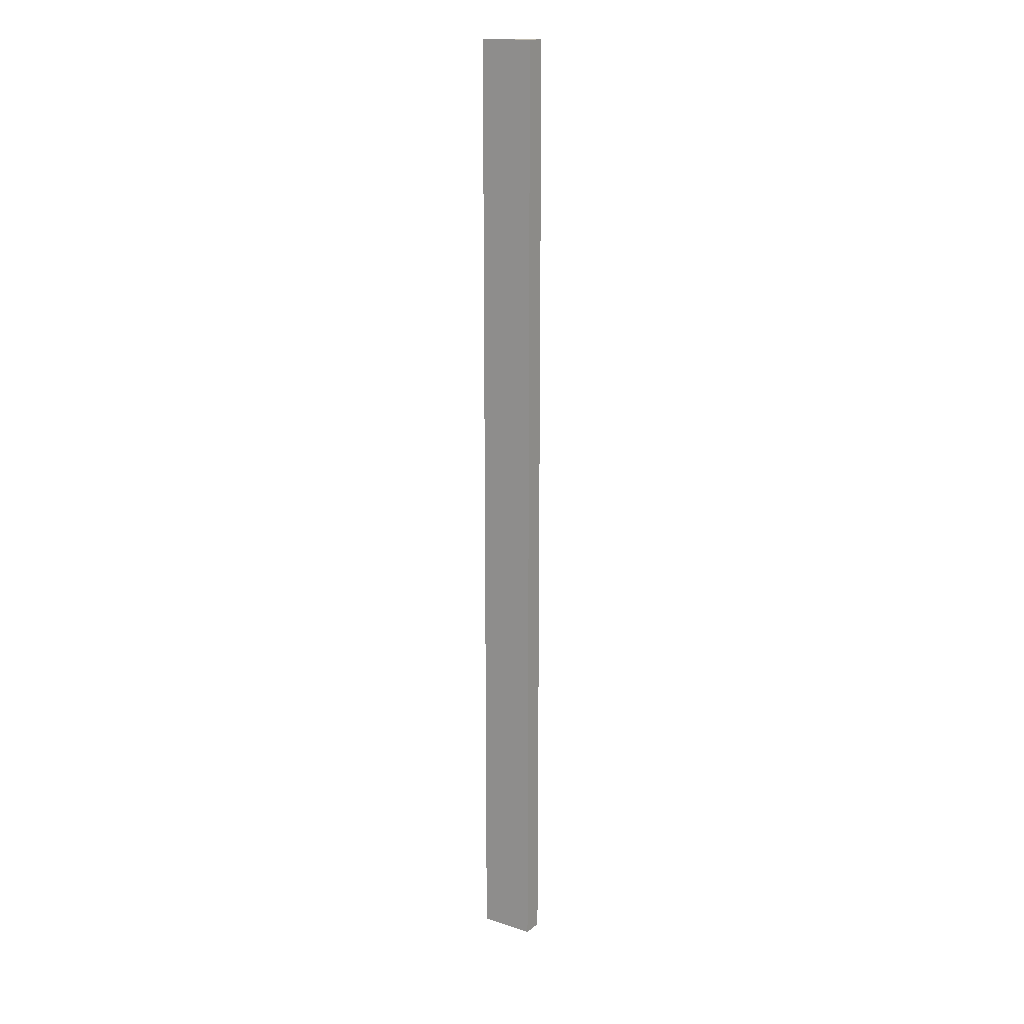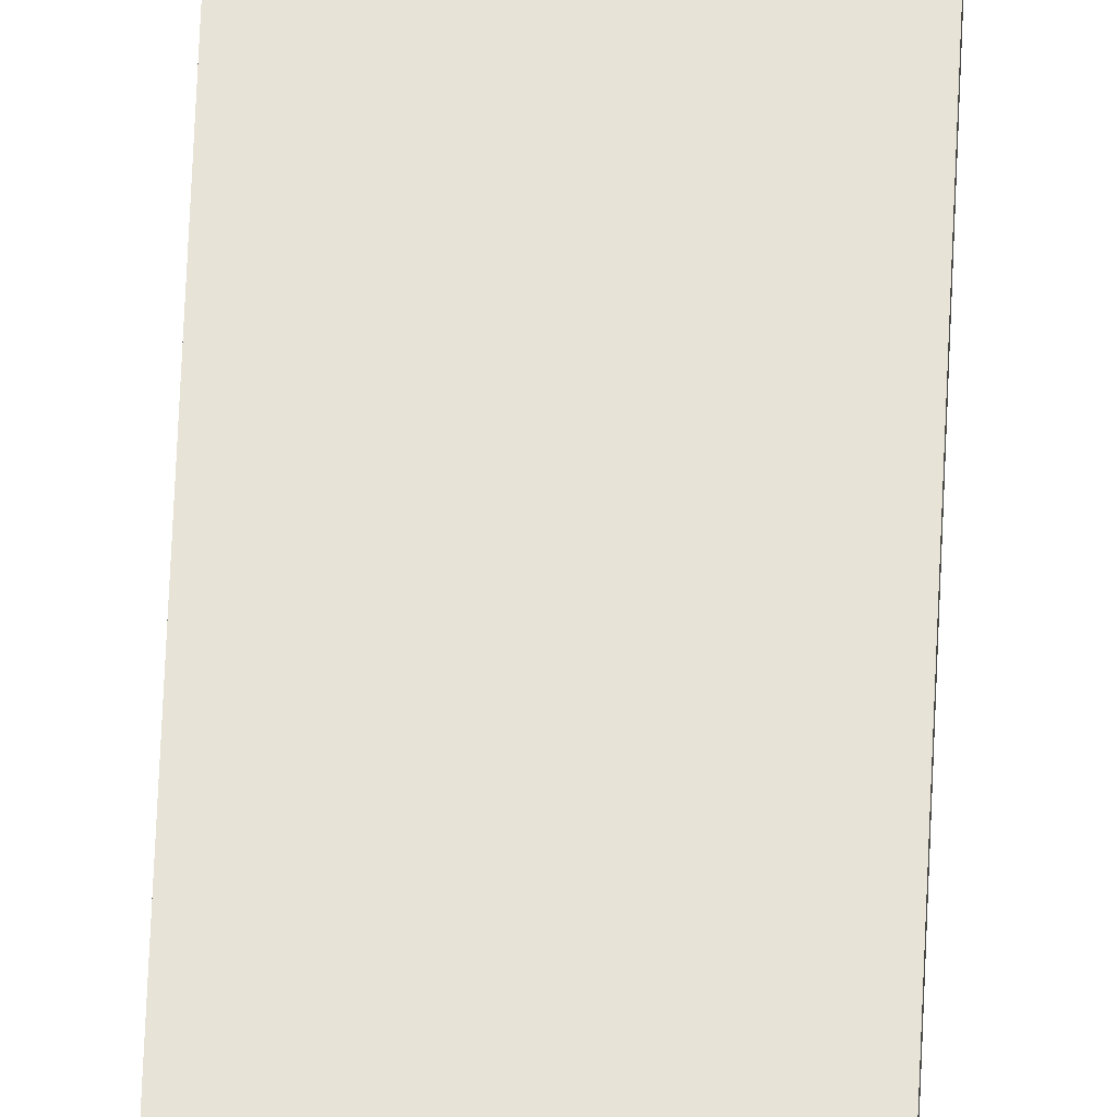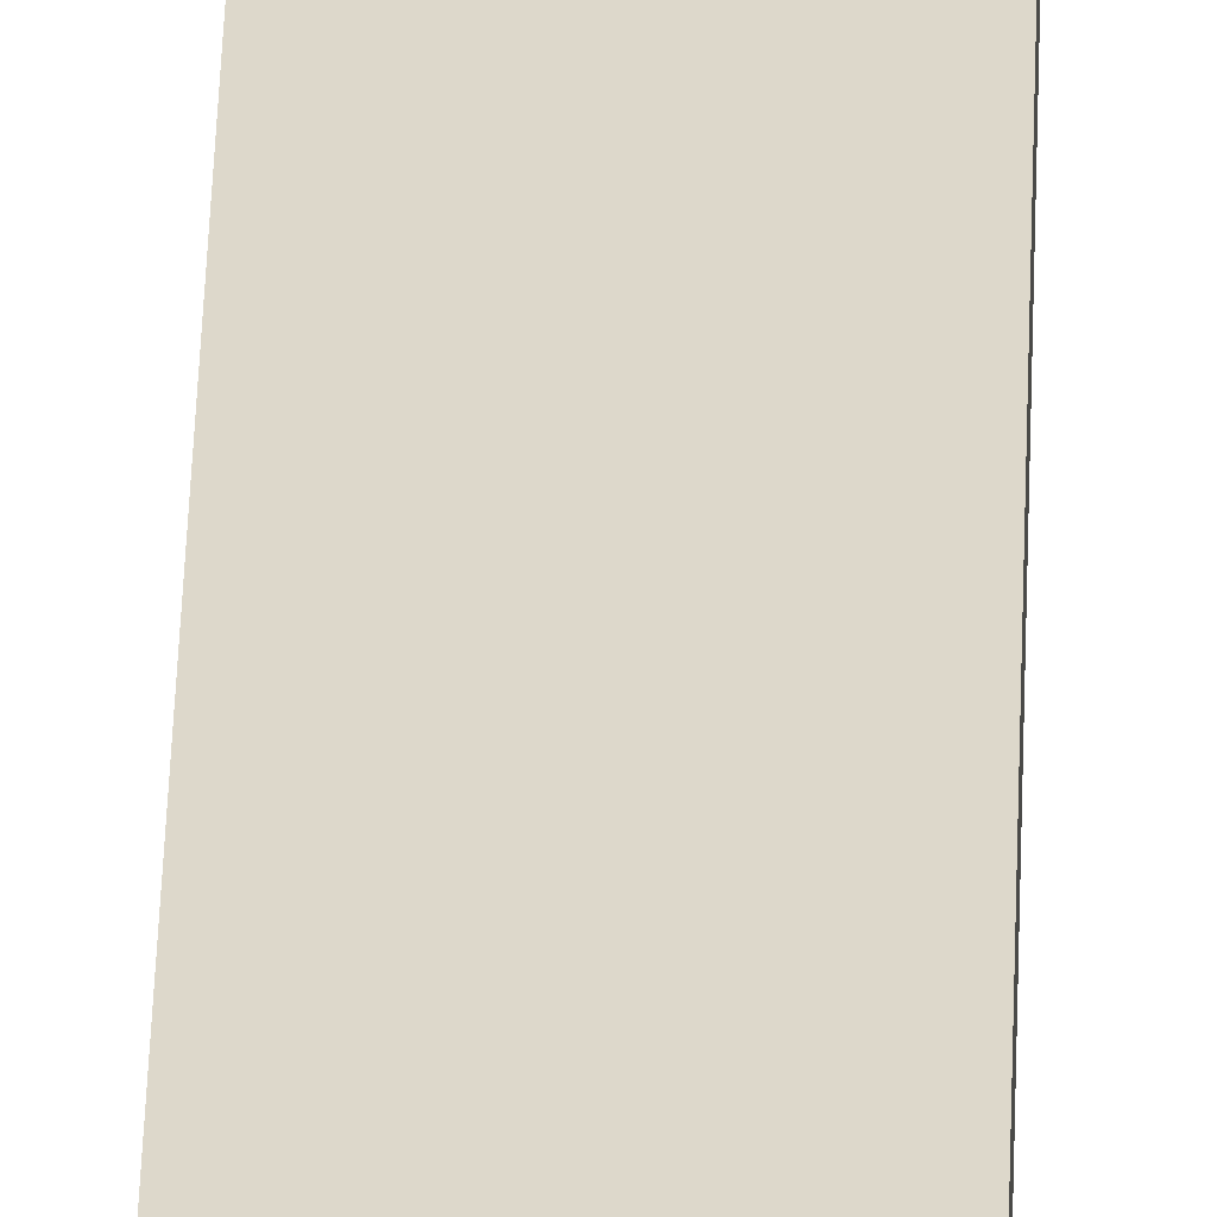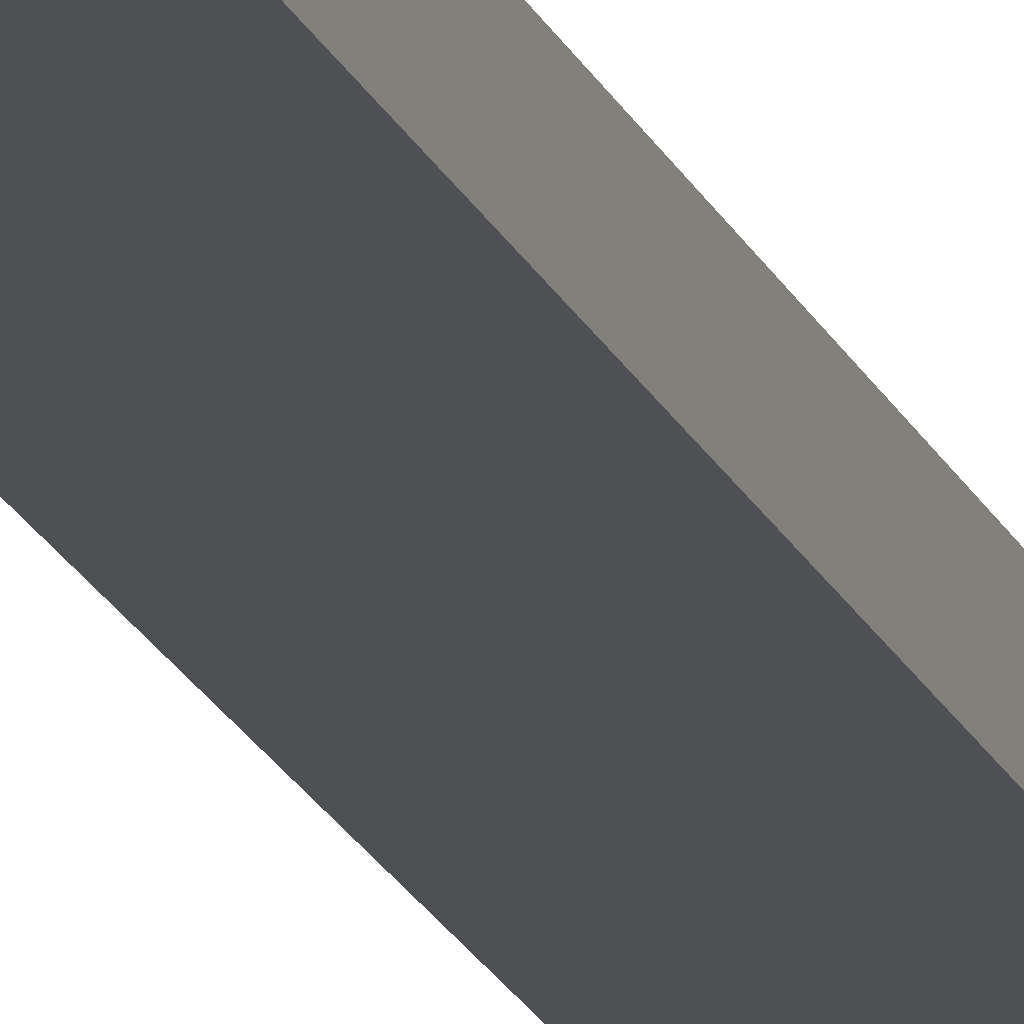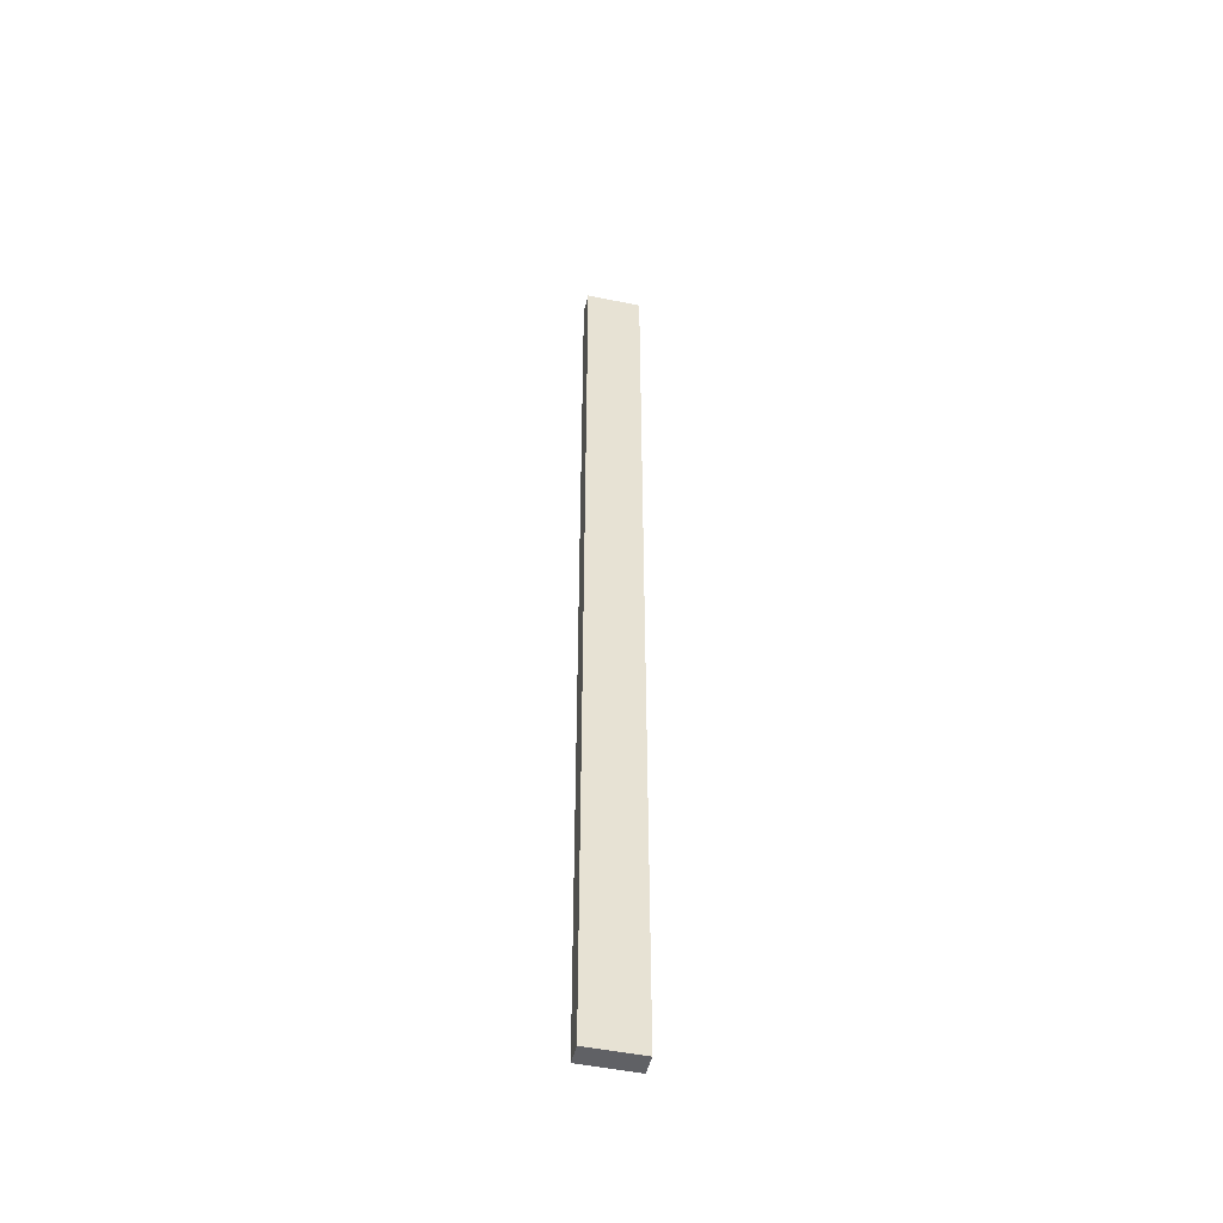
<metadata>
{"format":"obj","ext":"obj","renderer":"f3d","projection":"perspective","resolution":1024,"background":"white","views":[{"elev":16.2,"azim":-146.6,"up":"+Y"},{"elev":62.7,"azim":2.4,"up":"+Z"},{"elev":31.1,"azim":1.4,"up":"+Z"},{"elev":-18.6,"azim":17.2,"up":"+Z"},{"elev":-48.5,"azim":-13.2,"up":"+Y"}]}
</metadata>
<code>
o Cube.006_Cube.003
v -0.0006 0.006 -0.000225
v 0.0006 0.006 -0.000225
v -0.0006 0.027 -0.000225
v 0.0006 0.027 -0.000225
v -0.0006 0.006 0.000225
v 0.0006 0.006 0.000225
v -0.0006 0.027 0.000225
v 0.0006 0.027 0.000225
f 1 4 2
f 8 5 6
f 6 1 2
f 5 3 1
f 7 4 3
f 8 2 4
f 1 3 4
f 8 7 5
f 6 5 1
f 5 7 3
f 7 8 4
f 8 6 2

</code>
